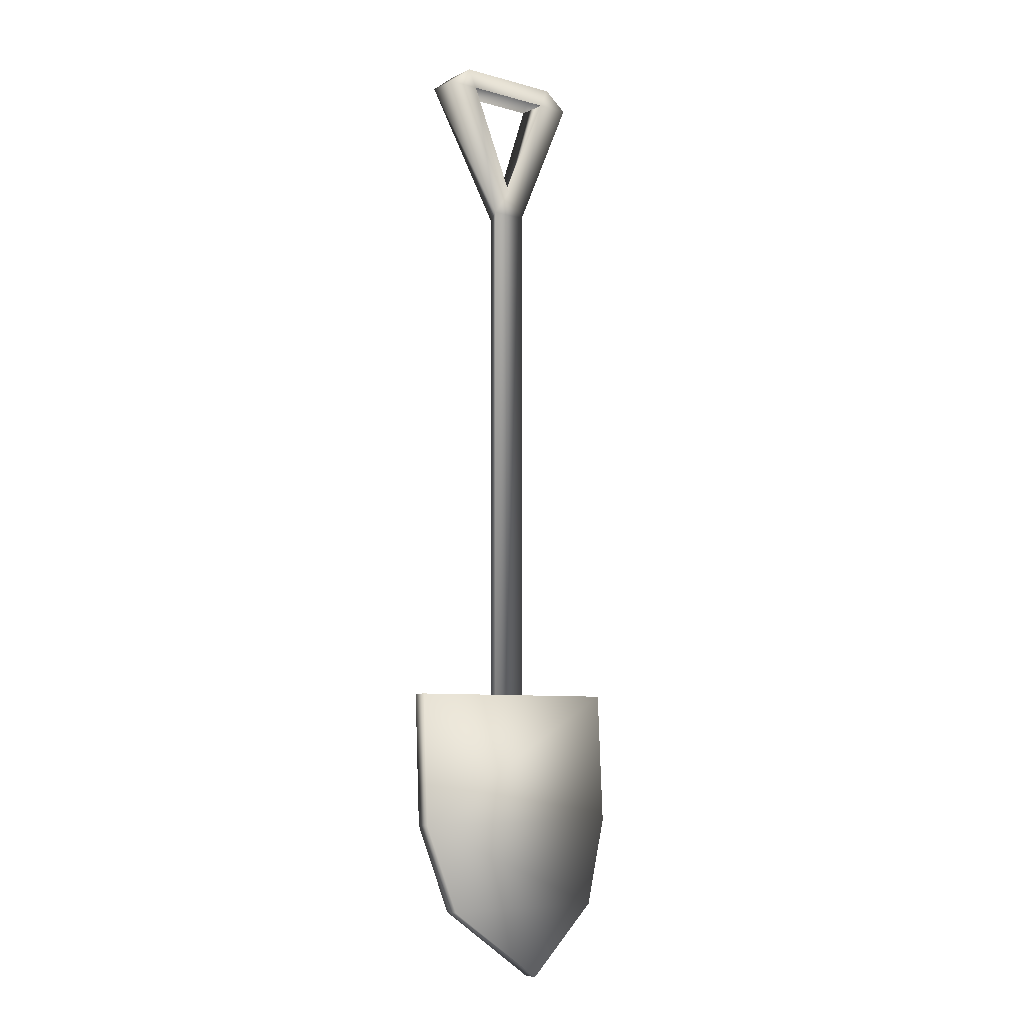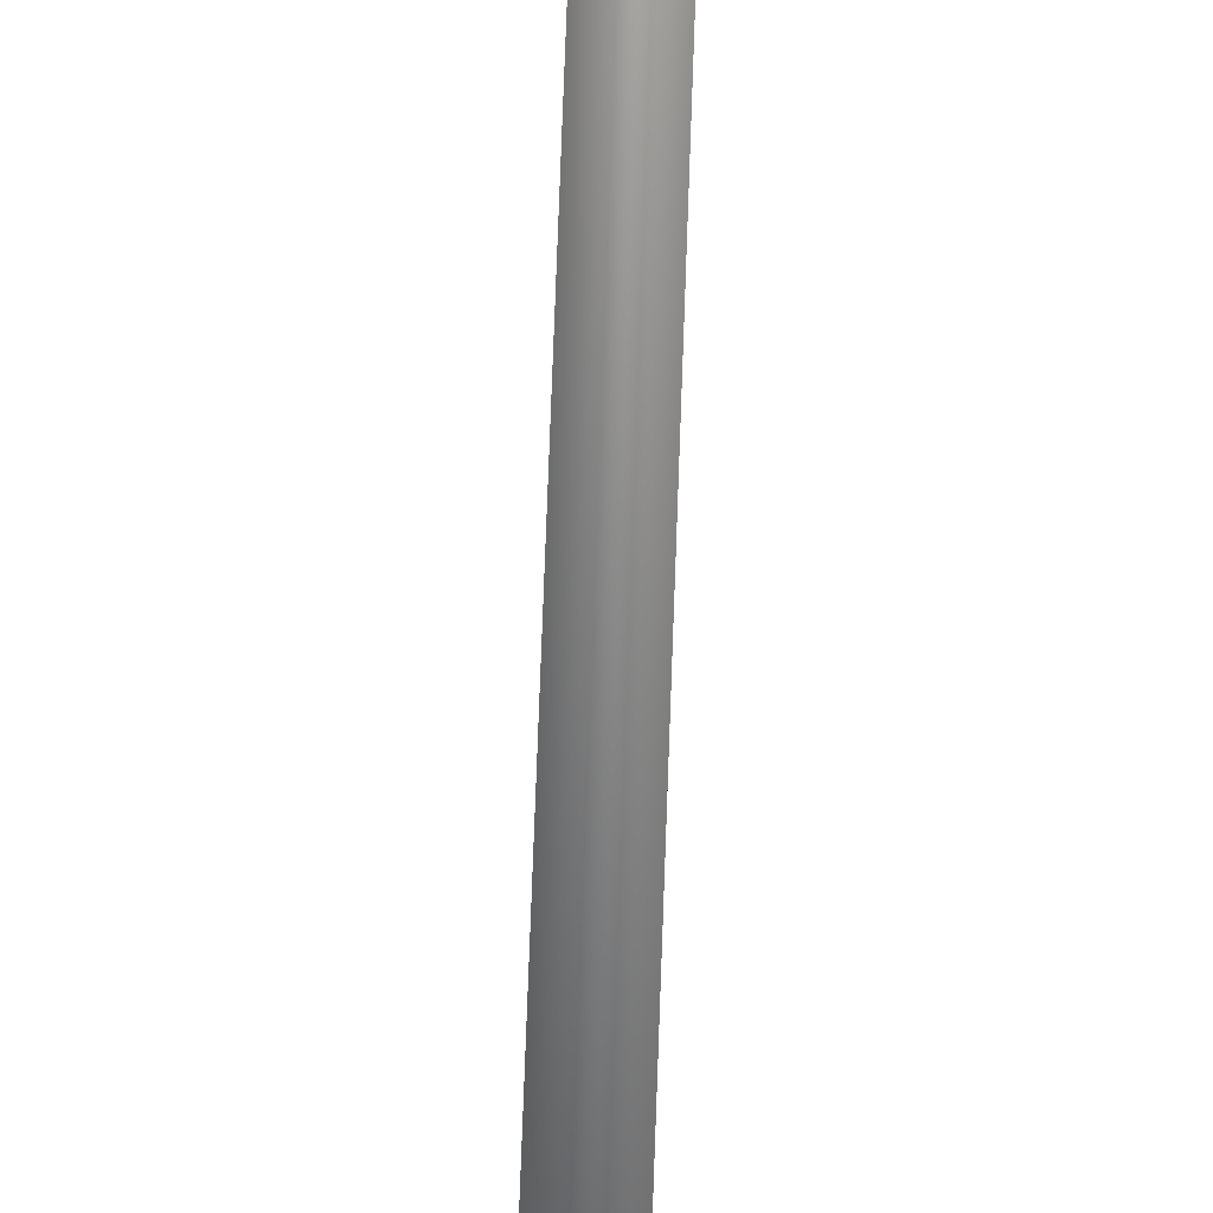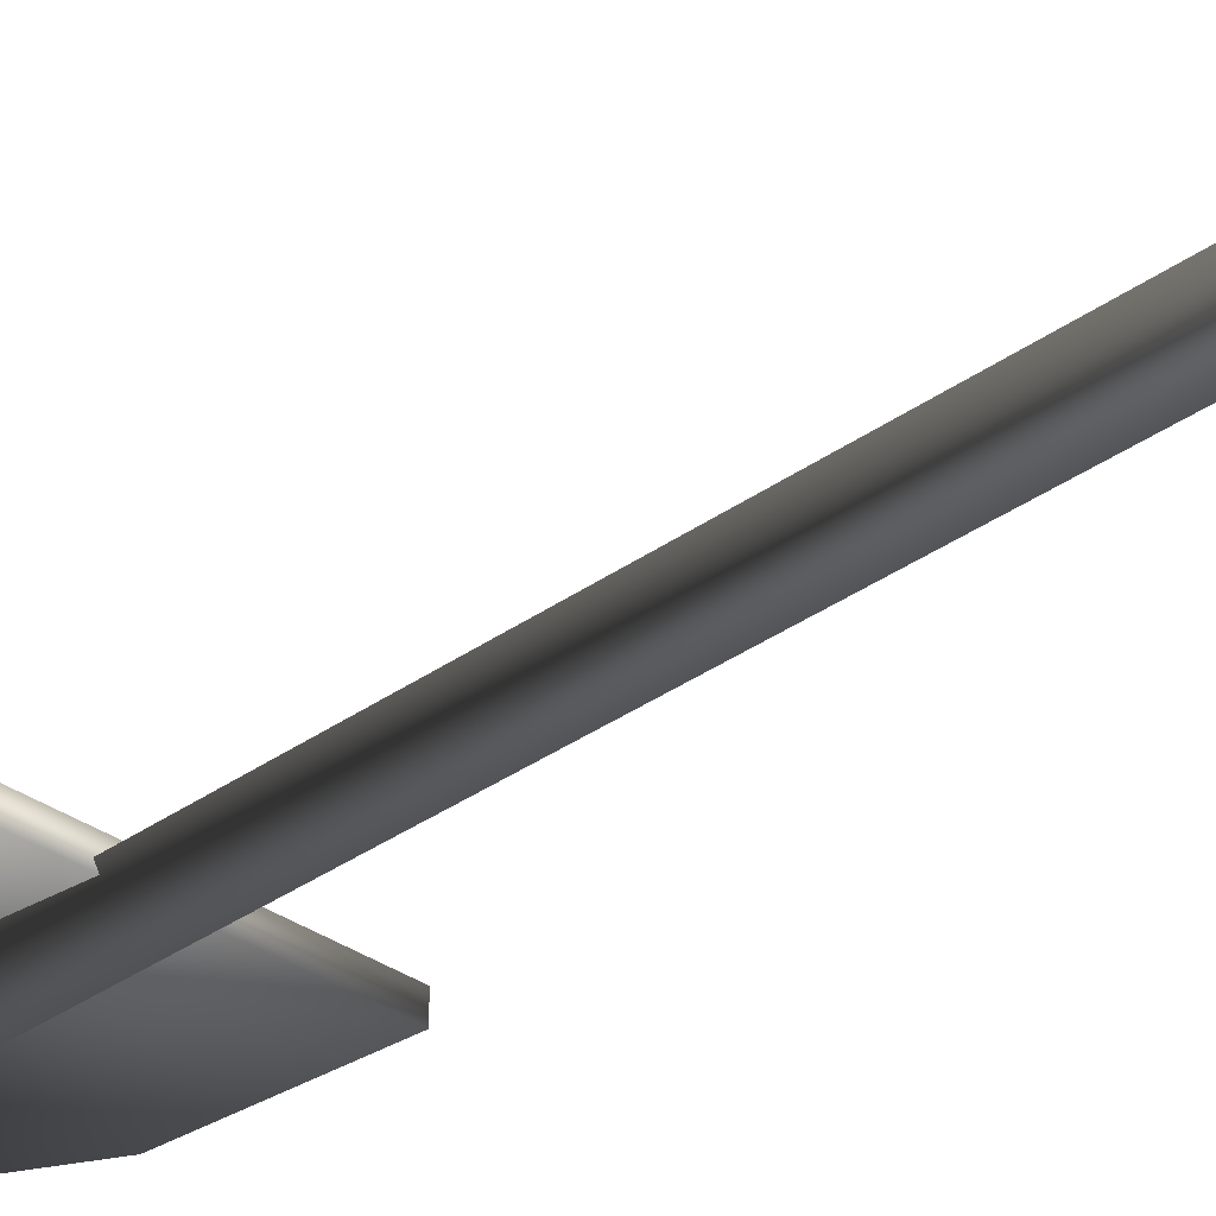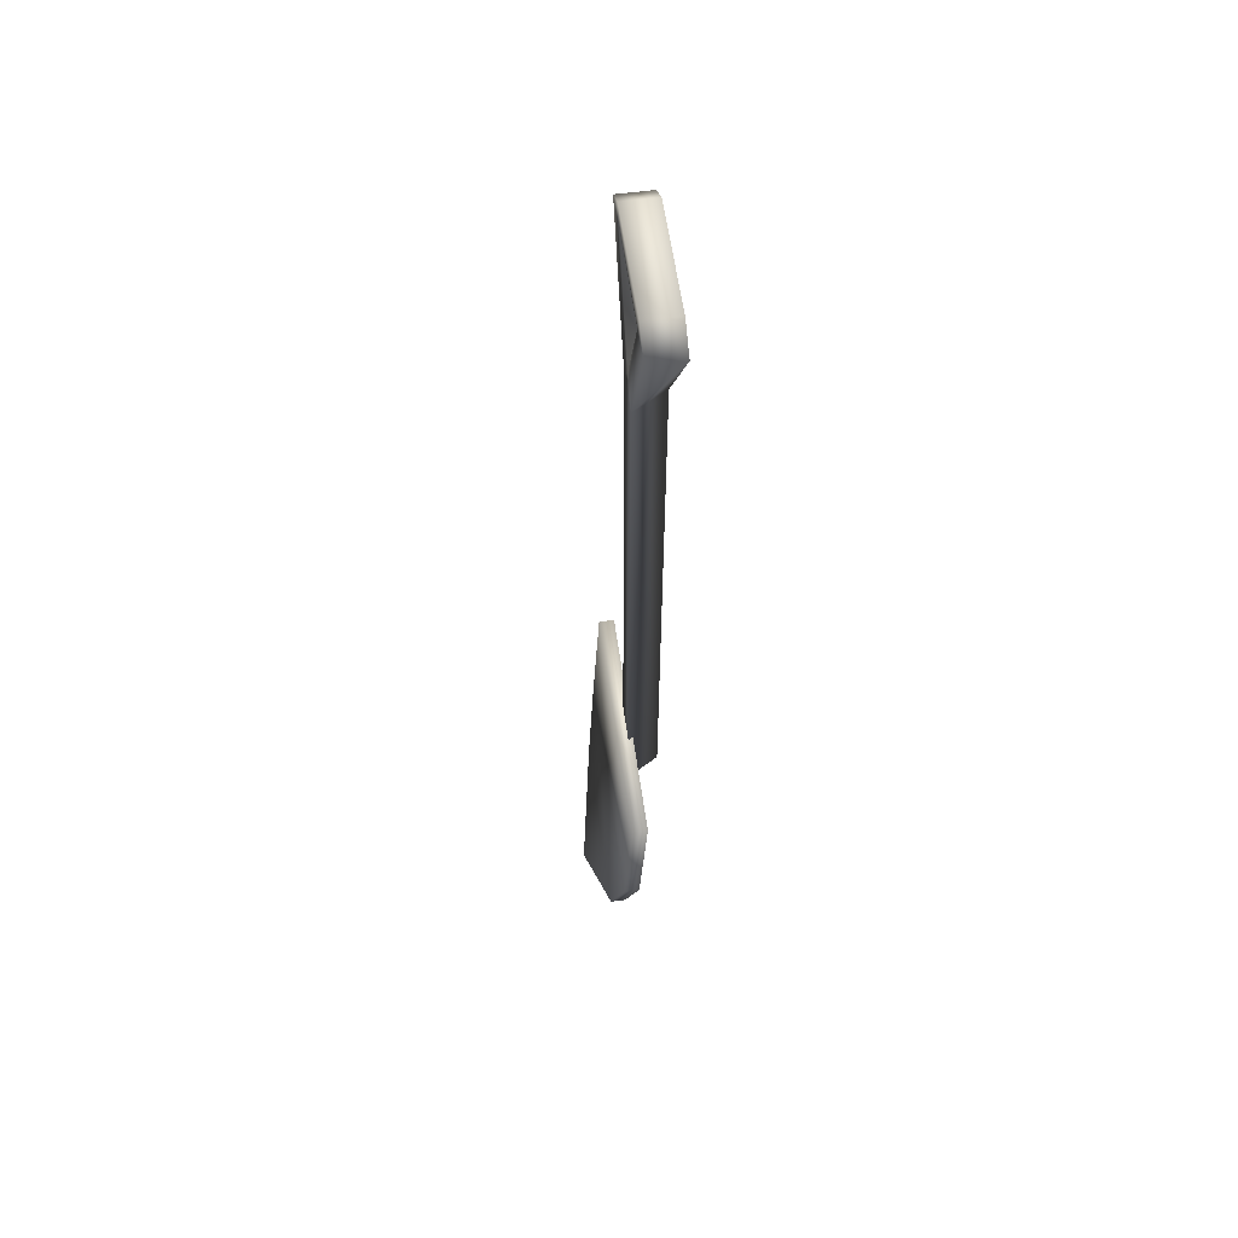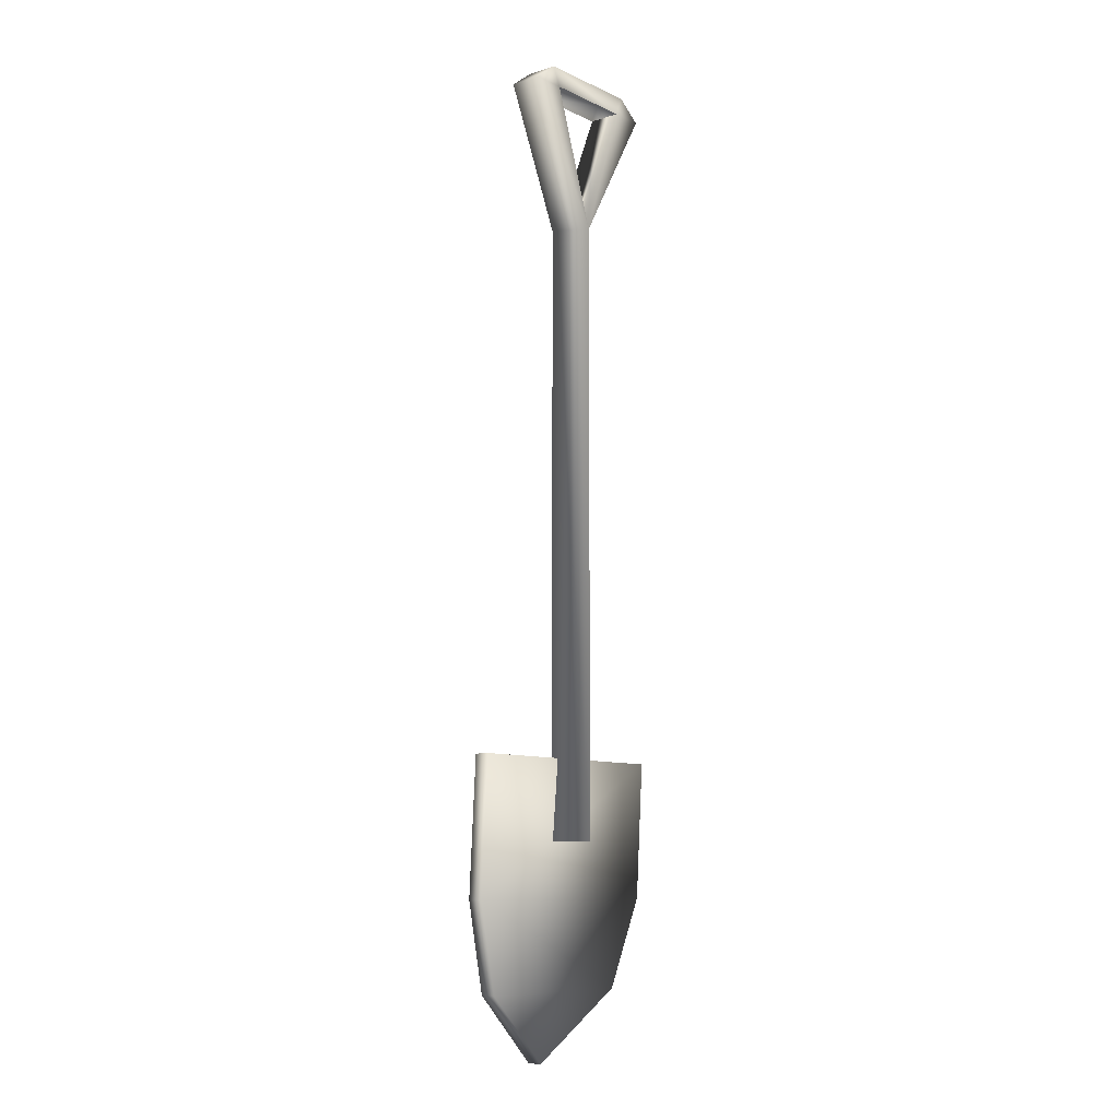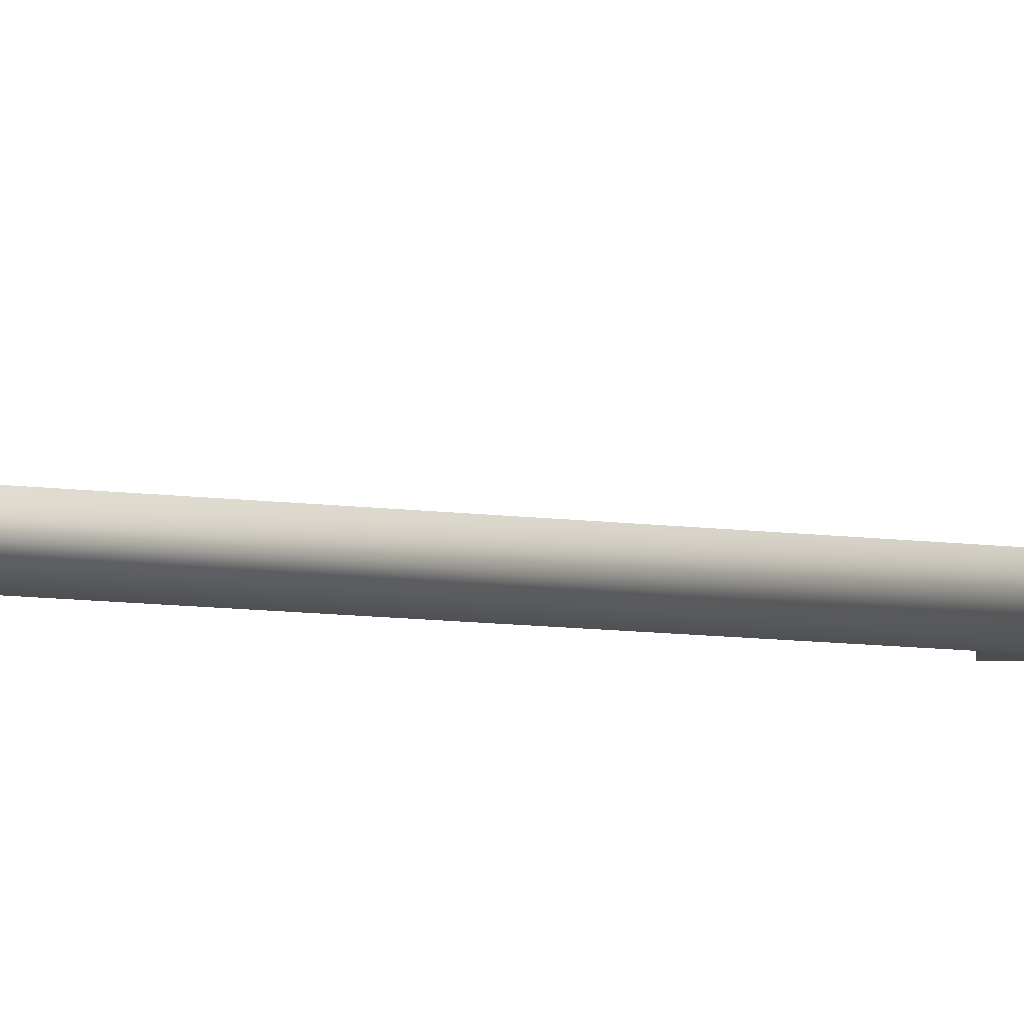
<metadata>
{"format":"obj","ext":"obj","renderer":"f3d","projection":"perspective","resolution":1024,"background":"white","views":[{"elev":-7.2,"azim":-38.0,"up":"+Y"},{"elev":77.2,"azim":2.1,"up":"+Z"},{"elev":-32.4,"azim":135.4,"up":"+Z"},{"elev":58.9,"azim":82.1,"up":"+Y"},{"elev":-9.3,"azim":129.6,"up":"+Y"},{"elev":-15.6,"azim":-102.8,"up":"+Z"}]}
</metadata>
<code>
g fcbg_cityforestcrystal_002_construction_02
v 1.574e-05 -0.5278 0.02537
v 0.09557 -0.4537 0.005992
v -0.09554 -0.4537 0.005992
v 0.1272 -0.3587 -0.004543
v -0.1272 -0.3587 -0.004543
v -0.1272 -0.2137 -0.01227
v 0.1272 -0.2137 -0.01227
v 0.1272 -0.2137 0.004063
v -0.1272 -0.2137 0.004063
v -0.1272 -0.3587 0.01179
v -0.1272 -0.3587 -0.004543
v -0.1272 -0.2137 -0.01227
v -0.09554 -0.4537 0.005992
v 0.1272 -0.3587 0.01179
v 0.1272 -0.2137 -0.01227
v 0.1272 -0.3587 -0.004543
v 0.09557 -0.4537 0.02232
v 0.09557 -0.4537 0.005992
v 1.574e-05 -0.5278 0.02537
v 1.574e-05 -0.5278 0.04171
v -0.09554 -0.4537 0.02232
v -0.01942 0.3598 -0.007062
v -0.01942 -0.2994 -0.007062
v 0.0005705 -0.2994 -0.04171
v 0.0005705 0.3598 -0.04171
v 0.02056 0.3598 -0.007062
v 0.02056 -0.2994 -0.007062
v -0.01942 -0.2994 -0.007062
v -0.01942 0.3598 -0.007062
v -0.01942 -0.2994 -0.007062
v 0.0005705 0.3598 -0.04171
v -0.04938 0.5074 -0.007062
v -0.04938 0.5074 -0.04171
v 0.0005705 0.3883 -0.007062
v 0.05052 0.5074 -0.007062
v 0.0005705 0.3598 -0.04171
v 0.05053 0.5074 -0.04171
v -0.08531 0.5074 -0.04171
v -0.08531 0.5074 -0.007062
v -0.01942 0.3598 -0.007062
v 0.0005705 0.3598 -0.04171
v -0.04938 0.5074 -0.04171
v -0.05881 0.5278 -0.04171
v 0.05996 0.5278 -0.04171
v 0.05053 0.5074 -0.04171
v 0.08645 0.5074 -0.04171
v 0.0005705 0.3598 -0.04171
v 0.02056 0.3598 -0.007062
v 0.08645 0.5074 -0.007062
v 0.05996 0.5278 -0.007062
v 0.08645 0.5074 -0.04171
v 0.08645 0.5074 -0.007062
v -0.05881 0.5278 -0.007062
v -0.08531 0.5074 -0.04171
v -0.08531 0.5074 -0.007062
v 0.05052 0.5074 -0.007062
v 0.08645 0.5074 -0.007062
v 0.02056 0.3598 -0.007062
v 0.0005705 0.3883 -0.007062
v -0.01942 0.3598 -0.007062
v -0.04938 0.5074 -0.007062
v -0.08531 0.5074 -0.007062
g fcbg_cityforestcrystal_002_construction_02_0
f 3 2 1
f 4 2 3
f 5 4 3
f 4 5 6
f 7 4 6
f 7 6 8
f 6 9 8
f 9 10 8
f 11 10 9
f 12 11 9
f 11 13 10
f 10 14 8
f 8 14 15
f 14 16 15
f 14 17 16
f 14 10 17
f 17 18 16
f 18 17 19
f 13 19 20
f 17 20 19
f 10 21 17
f 13 21 10
f 17 21 20
f 21 13 20
f 24 23 22
f 25 24 22
f 24 25 26
f 27 24 26
f 24 27 28
f 27 26 29
f 30 27 29
f 33 32 31
f 32 34 31
f 36 34 35
f 37 36 35
f 40 39 38
f 38 41 40
f 38 42 41
f 43 42 38
f 43 44 42
f 44 45 42
f 45 44 46
f 45 46 47
f 46 48 47
f 49 48 46
f 50 44 43
f 44 50 51
f 50 52 51
f 53 50 43
f 43 54 53
f 54 55 53
f 56 50 53
f 57 50 56
f 57 56 58
f 56 59 58
f 59 60 58
f 61 56 53
f 59 61 60
f 53 62 61
f 61 62 60

</code>
